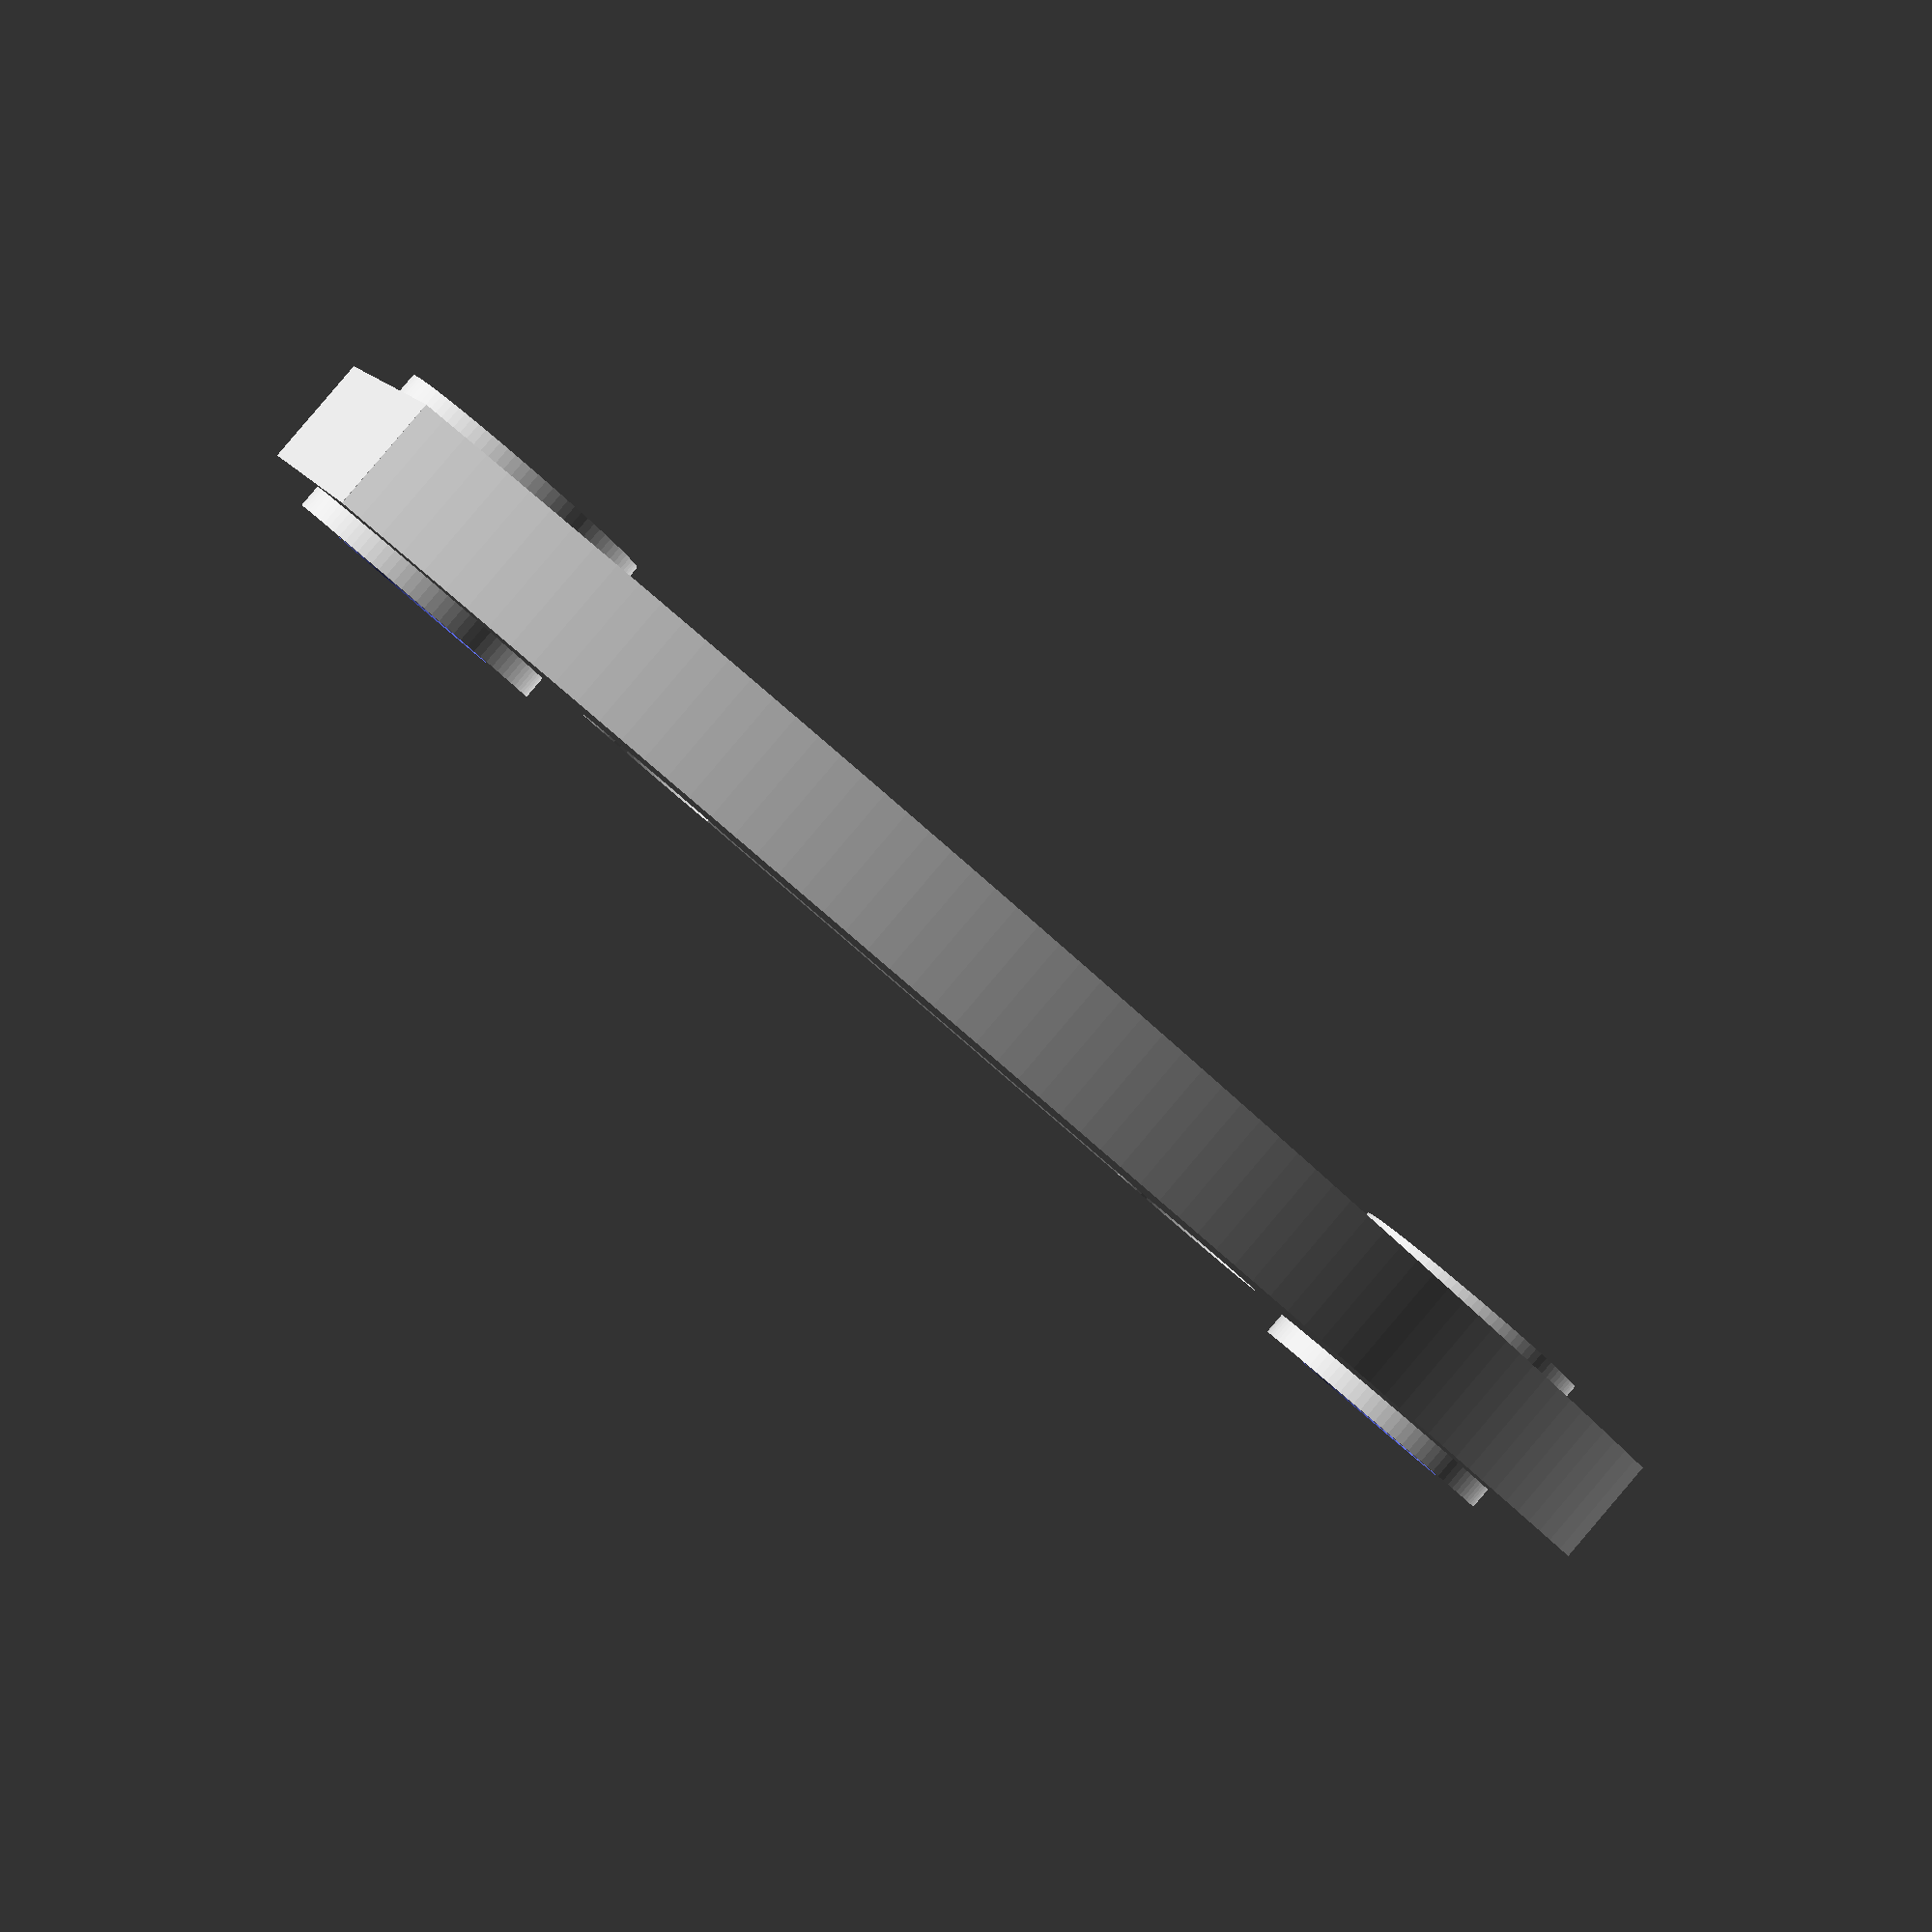
<openscad>
//hladke
//
$fa=1;
//
$fs=0.4;
//_

oval_delka=70;
oval_sirka=20;
oval_wt=5;
dira_vnejsi_vyska=7;

roztec_der=56.8;
roztec_der_vnitrnich=31.6;
roztec_rozdil=12.7;

prumer_der=8;
prumer_vnejsi_diry=12;

r64_5=64.5*2;

//m
module oval()
 difference()
 {
 square([
        oval_delka,
        oval_sirka],
        center=true);
 square([roztec_der_vnitrnich,
        4],
        center=true);
 dira();
 mirror([1,0,0])
 dira();
 translate([
        +roztec_rozdil,
        0,
        0])
 dira();
 mirror([1,0,0])
 translate([
        +roztec_rozdil,
        0,
        0])
 dira();
     
     }
        
module dira()
 translate([
     roztec_der_vnitrnich/2,
     0,
     0])
 circle(d=prumer_der);

module r645()
 translate([0,
            -44-0.18,
             0])
 {
 difference()
  {
  circle(d=r64_5);
  translate([0,-21+0.18,0])
  square([200,150], 
        center=true);
  }
 }

module oval_s_vyrezem_2d()
union()
{ 
oval();
r645();
mirror([0,1,0])
r645();
}

module dira_vnejsi()
{ 
translate([
    +roztec_der/2,
    0,
    0])
 difference()
 {
 cylinder(
    h=dira_vnejsi_vyska,
    d=prumer_vnejsi_diry,
    center=true);
 //+10 pro lepsi viditelnost
 cylinder(
    h=dira_vnejsi_vyska+10,
    d=prumer_der,
    center=true);
 }
}

module oval_s_vyrezem_3d()
 linear_extrude(
    height=oval_wt,
    center=true)
    oval_s_vyrezem_2d();

//_m
        
//oval_s_vyrezem_2d();
oval_s_vyrezem_3d();

dira_vnejsi();
mirror([1,0,0])
dira_vnejsi();
</openscad>
<views>
elev=271.8 azim=340.1 roll=220.4 proj=p view=solid
</views>
